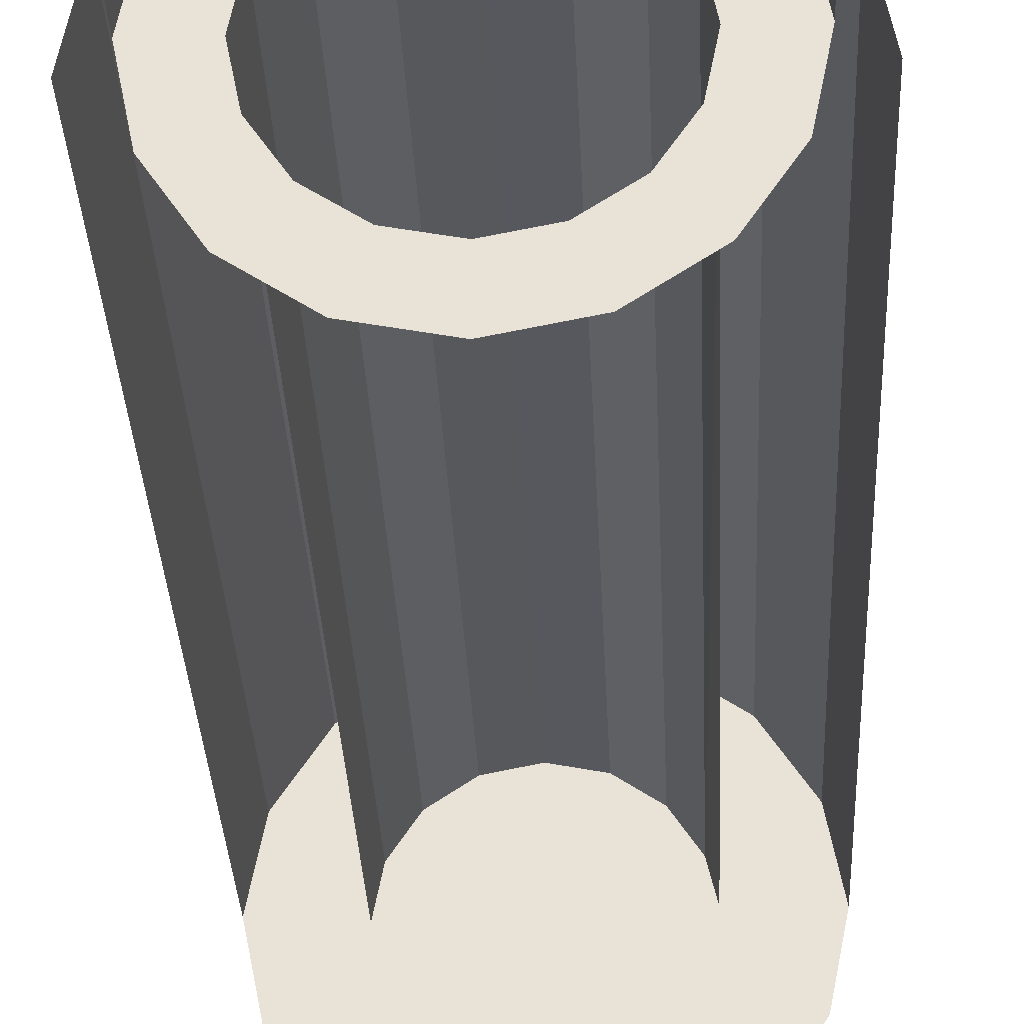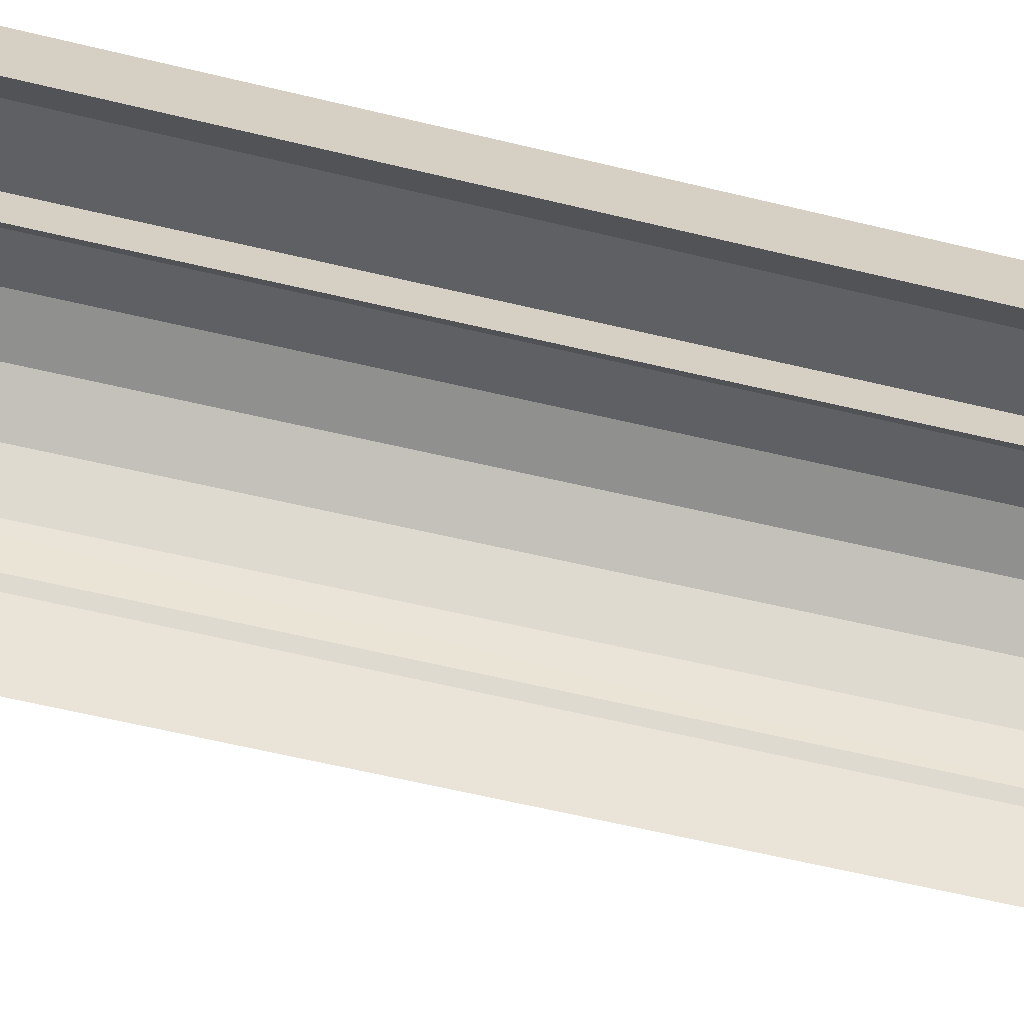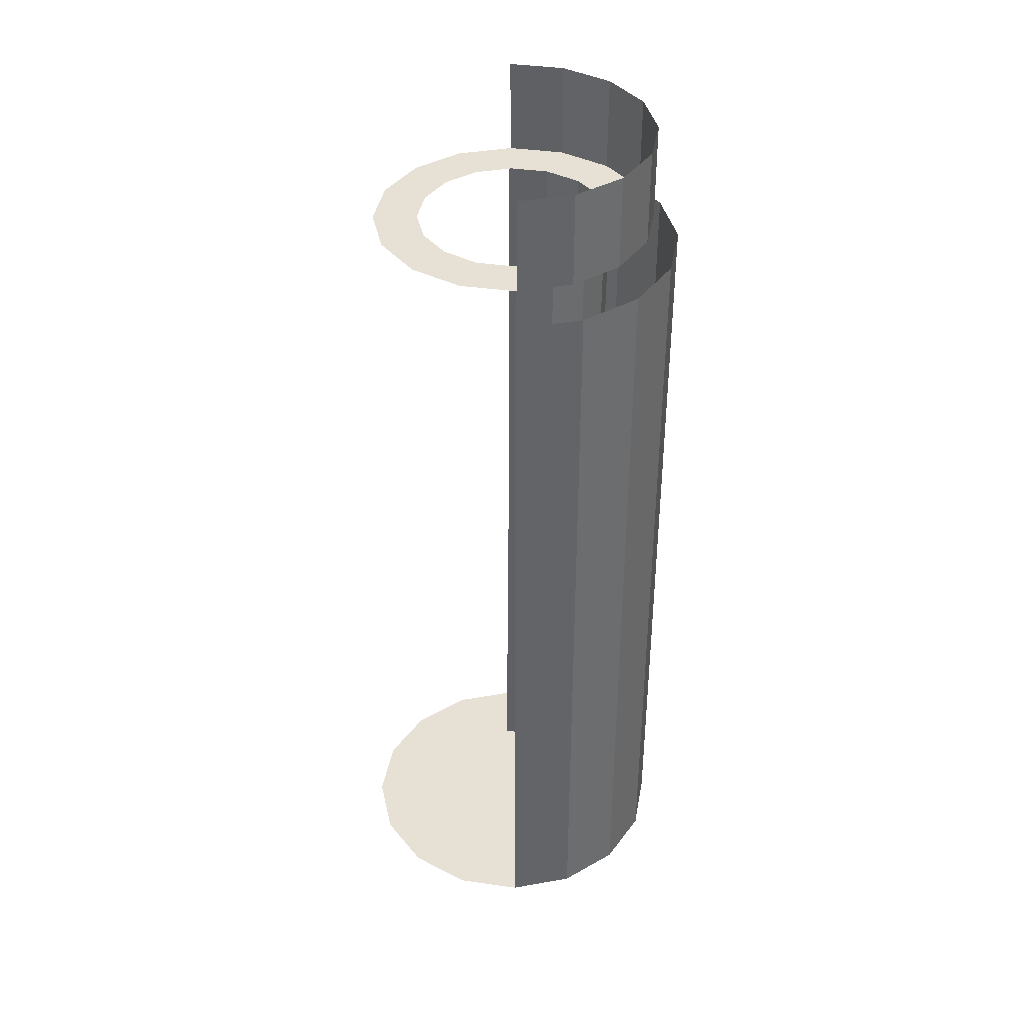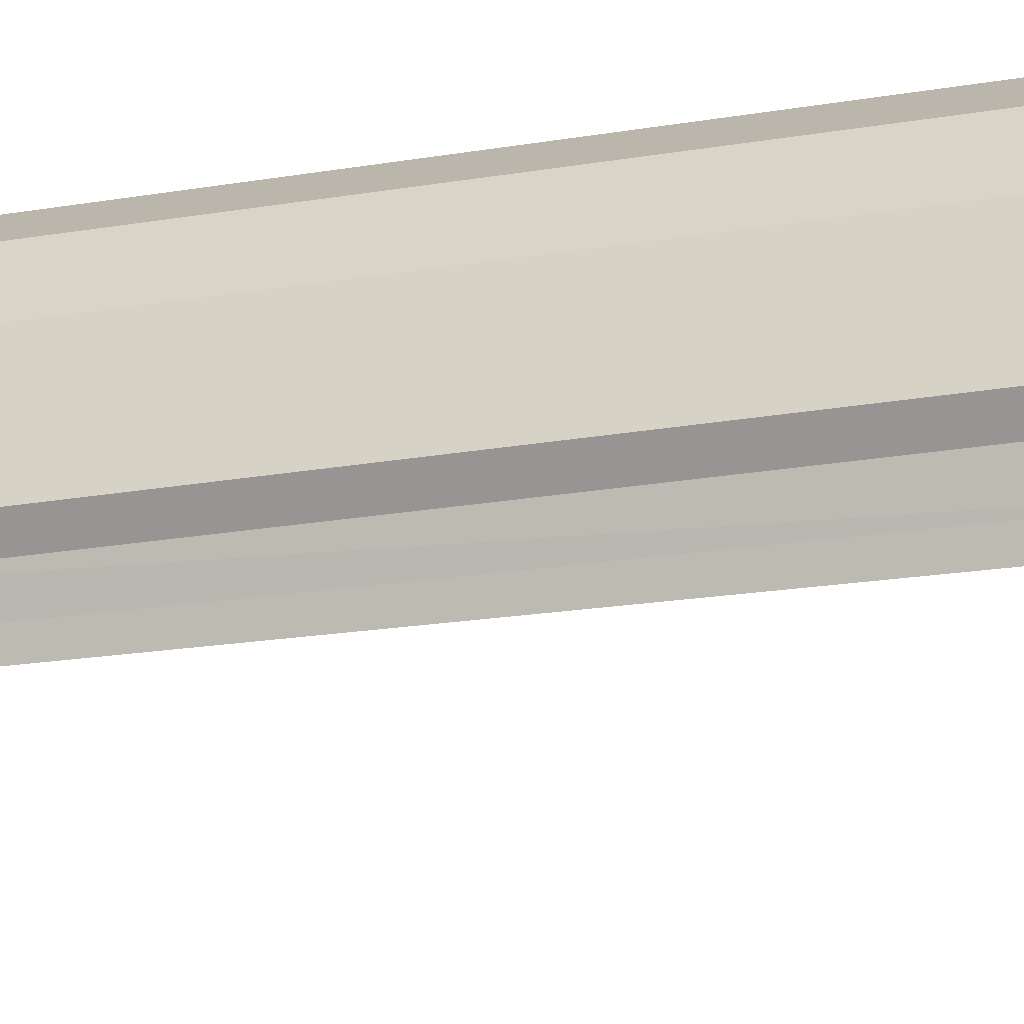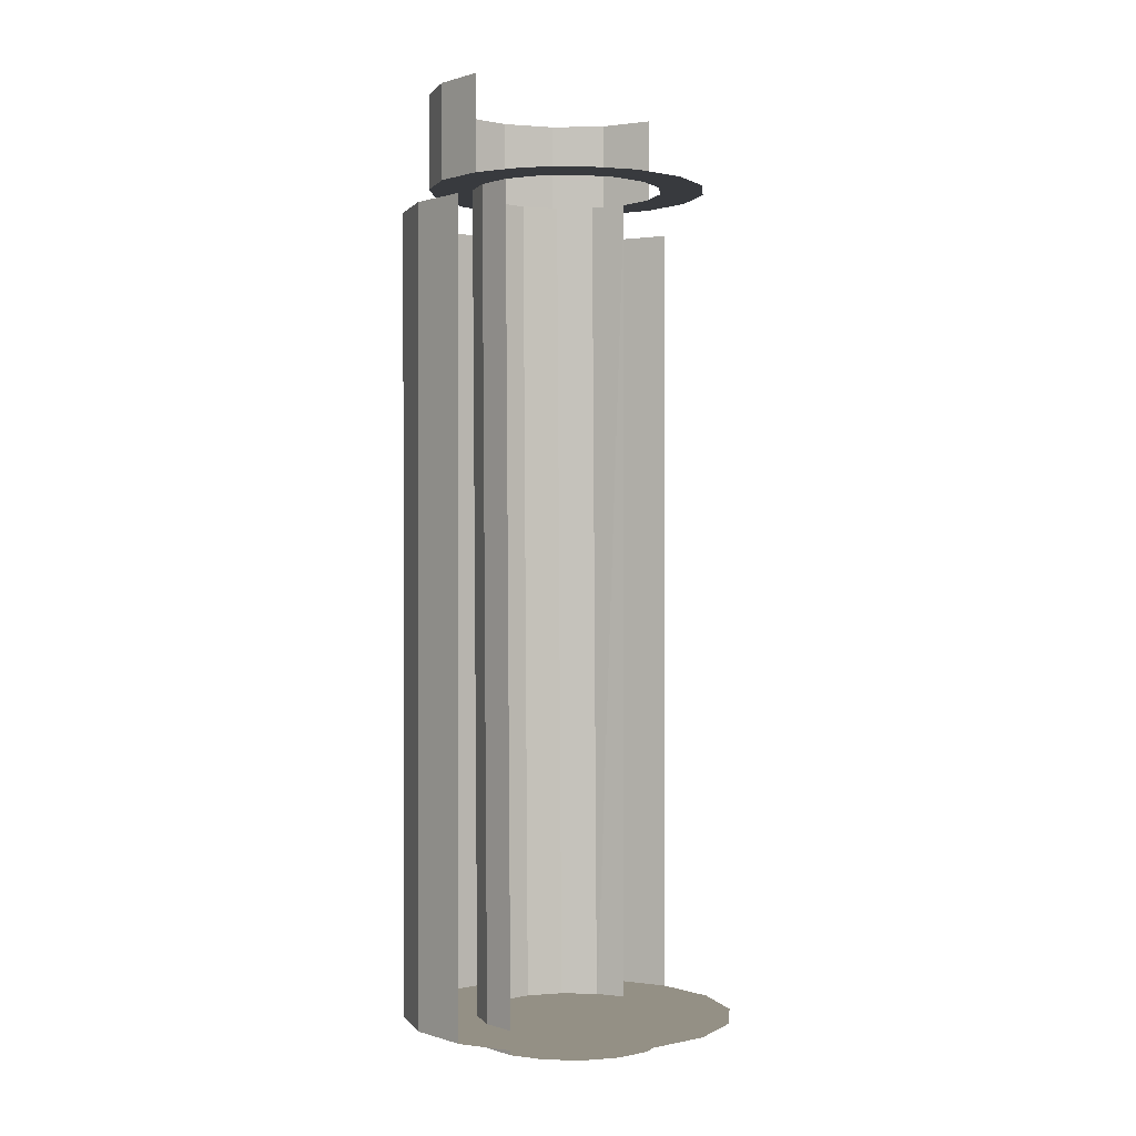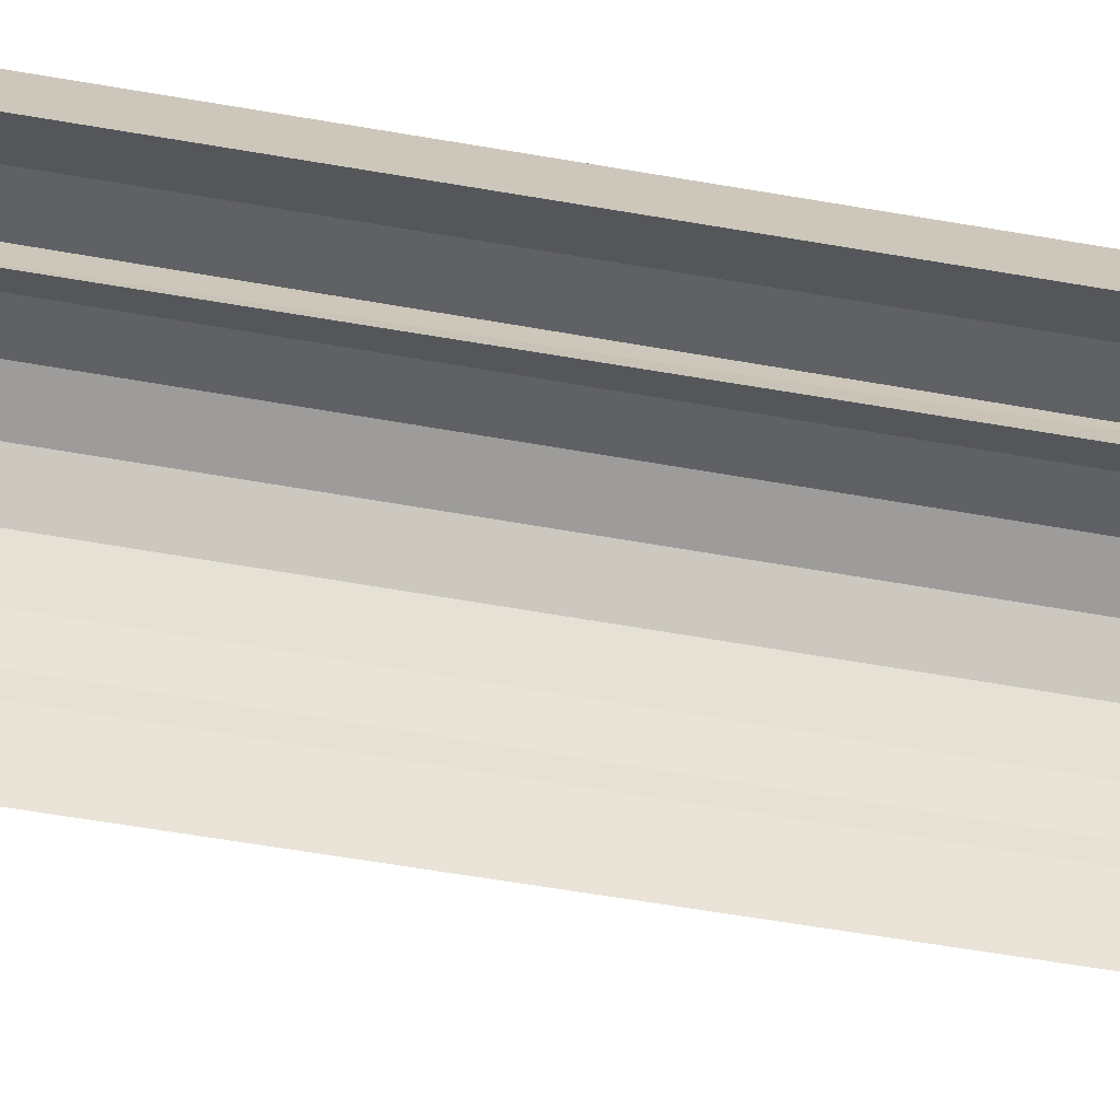
<metadata>
{"format":"obj","ext":"obj","renderer":"f3d","projection":"perspective","resolution":1024,"background":"white","views":[{"elev":-29.1,"azim":2.3,"up":"+Y"},{"elev":-54.4,"azim":-104.9,"up":"+Y"},{"elev":39.3,"azim":88.8,"up":"+Z"},{"elev":-17.1,"azim":-70.2,"up":"+Y"},{"elev":0.4,"azim":-51.3,"up":"+Z"},{"elev":-58.7,"azim":79.8,"up":"+Y"}]}
</metadata>
<code>
o LM_inserts_L05_Parts
v -222 -215.9 -51.32
v -225.3 -213.7 -51.32
v -229.3 -212.9 -51.32
v -236.5 -215.9 -51.32
v -229.3 -212.9 -51.32
v -233.2 -213.7 -51.32
v -236.5 -215.9 -51.32
v -219 -223.2 -51.32
v -219.8 -219.2 -51.32
v -222 -215.9 -51.32
v -222 -215.9 -51.32
v -219.8 -227.1 -51.32
v -219 -223.2 -51.32
v -227 -228.6 -52.79
v -227 -218 -52.79
v -229.3 -217.6 -52.79
v -227 -228.6 -52.79
v -225.1 -219.3 -52.79
v -227 -218 -52.79
v -231.5 -218 -52.79
v -229.3 -212.9 -51.32
v -225.3 -213.7 -51.32
v -225.3 -213.7 -1.323
v -222 -215.9 -51.32
v -236.5 -215.9 -51.32
v -236.5 -230.5 -51.32
v -236.5 -215.9 -51.32
v -238.8 -219.2 -51.32
v -239.6 -223.2 -51.32
v -223.8 -221.2 -52.79
v -225.1 -219.3 -52.79
v -227 -228.6 -52.79
v -231.5 -218 -52.79
v -233.5 -219.3 -52.79
v -233.2 -213.7 -51.32
v -229.3 -212.9 -51.32
v -229.3 -212.9 -1.323
v -225.3 -213.7 -51.32
v -222 -215.9 -51.32
v -222 -215.9 -1.323
v -223.3 -223.1 -52.79
v -233.5 -219.3 -52.79
v -234.7 -221.2 -52.79
v -222 -215.9 -51.32
v -222 -230.5 -51.32
v -219.8 -227.1 -51.32
v -236.5 -215.9 -51.32
v -233.2 -213.7 -51.32
v -233.2 -213.7 -1.323
v -223.8 -225.8 -52.79
v -227 -228.6 -52.79
v -234.7 -221.2 -52.79
v -235.2 -223.5 -52.79
v -222 -215.9 -51.32
v -219.8 -219.2 -51.32
v -219.8 -219.2 -1.323
v -236.5 -215.9 -51.32
v -239.6 -223.2 -51.32
v -236.5 -230.5 -51.32
v -229.3 -217.6 -52.79
v -227 -218 -52.79
v -227 -217.6 0.1479
v -222 -215.9 -51.32
v -229.3 -233.5 -51.32
v -222 -230.5 -51.32
v -227 -228.6 -52.79
v -225.1 -227.7 -52.79
v -223.8 -225.8 -52.79
v -235.2 -223.5 -52.79
v -234.7 -225.8 -52.79
v -227 -218 -52.79
v -225.1 -219.3 -52.79
v -225.1 -218.9 0.1479
v -231.5 -218 -52.79
v -229.3 -217.6 -52.79
v -231.5 -217.6 0.1479
v -222 -215.9 -51.32
v -236.5 -230.5 -51.32
v -229.3 -233.5 -51.32
v -238.8 -219.2 -51.32
v -236.5 -215.9 -51.32
v -236.5 -215.9 -1.323
v -233.5 -227.7 -52.79
v -223.8 -221.2 -52.79
v -223.8 -220.8 0.1479
v -225.1 -219.3 -52.79
v -233.5 -219.3 -52.79
v -231.5 -218 -52.79
v -233.5 -218.9 0.1479
v -227 -228.6 -52.79
v -233.5 -227.7 -52.79
v -231.5 -229 -52.79
v -219.8 -219.2 -51.32
v -219 -223.2 -51.32
v -219 -223.2 -1.323
v -227 -228.6 -52.79
v -231.5 -229 -52.79
v -229.3 -229.4 -52.79
v -239.6 -223.2 -51.32
v -238.8 -227.1 -51.32
v -236.5 -230.5 -51.32
v -223.8 -221.2 -52.79
v -223.3 -223.1 -52.79
v -223.3 -223.1 0.1479
v -229.3 -212.9 -1.323
v -229.3 -212.9 -51.32
v -225.3 -213.7 -1.323
v -234.7 -221.2 -52.79
v -233.5 -219.3 -52.79
v -234.7 -220.8 0.1479
v -225.3 -213.7 -1.323
v -225.3 -213.7 -51.32
v -222 -215.9 -1.323
v -233.2 -213.7 -1.323
v -239.6 -223.2 -51.32
v -238.8 -219.2 -51.32
v -238.8 -219.2 -1.323
v -229.3 -233.5 -51.32
v -225.3 -232.7 -51.32
v -222 -230.5 -51.32
v -235.2 -223.5 -52.79
v -234.7 -221.2 -52.79
v -235.2 -223.1 0.1479
v -222 -215.9 -1.323
v -222 -215.9 -51.32
v -219.8 -219.2 -1.323
v -236.5 -230.5 -51.32
v -233.2 -232.7 -51.32
v -229.3 -233.5 -51.32
v -236.5 -215.9 -1.323
v -236.5 -215.9 -51.32
v -233.2 -213.7 -1.323
v -229.3 -217.2 0.1479
v -229.3 -217.6 -52.79
v -227 -217.6 0.1479
v -227 -217.6 0.1479
v -227 -218 -52.79
v -225.1 -218.9 0.1479
v -229.3 -217.6 -52.79
v -229.3 -217.2 0.1479
v -231.5 -217.6 0.1479
v -219.8 -219.2 -1.323
v -223.8 -220.8 0.1479
v -225.1 -218.9 0.1479
v -225.1 -219.3 -52.79
v -231.5 -218 -52.79
v -231.5 -217.6 0.1479
v -233.5 -218.9 0.1479
v -238.8 -219.2 -1.323
v -238.8 -219.2 -51.32
v -236.5 -215.9 -1.323
v -223.8 -220.8 0.1479
v -223.8 -221.2 -52.79
v -223.3 -223.1 0.1479
v -233.5 -219.3 -52.79
v -233.5 -218.9 0.1479
v -234.7 -220.8 0.1479
v -234.7 -221.2 -52.79
v -234.7 -220.8 0.1479
v -235.2 -223.1 0.1479
v -239.6 -223.2 -1.323
v -239.6 -223.2 -51.32
v -238.8 -219.2 -1.323
v -227 -217.6 0.1479
v -226 -215.1 0.1479
v -229.3 -214.5 0.1479
v -226 -215.1 0.1479
v -226 -215.1 6.03
v -229.3 -214.5 0.1479
v -227 -217.6 0.1479
v -223.2 -217 0.1479
v -226 -215.1 0.1479
v -229.3 -217.2 0.1479
v -229.3 -214.5 0.1479
v -232.6 -215.1 0.1479
v -229.3 -214.5 0.1479
v -229.3 -214.5 6.03
v -232.6 -215.1 0.1479
v -229.3 -217.2 0.1479
v -227 -217.6 0.1479
v -229.3 -214.5 0.1479
v -223.2 -217 0.1479
v -223.2 -217 6.03
v -226 -215.1 0.1479
v -229.3 -214.5 6.03
v -226 -215.1 6.03
v -225.1 -218.9 0.1479
v -223.2 -217 0.1479
v -227 -217.6 0.1479
v -232.6 -215.1 0.1479
v -231.5 -217.6 0.1479
v -229.3 -217.2 0.1479
v -225.1 -218.9 0.1479
v -221.3 -219.8 0.1479
v -223.2 -217 0.1479
v -232.6 -215.1 6.03
v -231.5 -217.6 0.1479
v -232.6 -215.1 0.1479
v -235.4 -217 0.1479
v -232.6 -215.1 0.1479
v -232.6 -215.1 6.03
v -235.4 -217 0.1479
v -221.3 -219.8 0.1479
v -221.3 -219.8 6.03
v -223.2 -217 0.1479
v -221.3 -219.8 6.03
v -223.2 -217 6.03
v -223.2 -217 0.1479
v -221.3 -219.8 0.1479
v -225.1 -218.9 0.1479
v -223.8 -220.8 0.1479
v -233.5 -218.9 0.1479
v -231.5 -217.6 0.1479
v -235.4 -217 0.1479
v -232.6 -215.1 6.03
v -235.4 -217 6.03
v -235.4 -217 0.1479
v -233.5 -218.9 0.1479
v -235.4 -217 0.1479
v -237.2 -219.8 0.1479
v -221.3 -219.8 0.1479
v -223.8 -220.8 0.1479
v -223.3 -223.1 0.1479
v -235.4 -217 0.1479
v -235.4 -217 6.03
v -237.2 -219.8 0.1479
v -223.3 -223.1 0.1479
v -220.6 -223.1 0.1479
v -221.3 -219.8 0.1479
v -237.2 -219.8 0.1479
v -234.7 -220.8 0.1479
v -233.5 -218.9 0.1479
v -220.6 -223.1 6.03
v -221.3 -219.8 6.03
v -221.3 -219.8 0.1479
v -220.6 -223.1 0.1479
v -220.6 -223.1 6.03
v -221.3 -219.8 0.1479
v -235.4 -217 6.03
v -237.2 -219.8 6.03
v -237.2 -219.8 0.1479
v -223.3 -223.1 0.1479
v -223.8 -225.4 0.1479
v -220.6 -223.1 0.1479
v -234.7 -220.8 0.1479
v -237.2 -219.8 0.1479
v -237.9 -223.1 0.1479
v -223.8 -225.4 0.1479
v -221.3 -226.4 0.1479
v -220.6 -223.1 0.1479
v -237.2 -219.8 0.1479
v -237.2 -219.8 6.03
v -237.9 -223.1 0.1479
v -237.9 -223.1 0.1479
v -235.2 -223.1 0.1479
v -234.7 -220.8 0.1479
v -234.7 -225.4 0.1479
v -235.2 -223.1 0.1479
v -237.9 -223.1 0.1479
v -223.8 -225.4 0.1479
v -223.2 -229.2 0.1479
v -221.3 -226.4 0.1479
v -237.2 -219.8 6.03
v -237.9 -223.1 6.03
v -237.9 -223.1 0.1479
v -225.1 -227.3 0.1479
v -223.2 -229.2 0.1479
v -223.8 -225.4 0.1479
v -234.7 -225.4 0.1479
v -237.9 -223.1 0.1479
v -237.2 -226.4 0.1479
v -233.5 -227.3 0.1479
v -234.7 -225.4 0.1479
v -237.2 -226.4 0.1479
v -225.1 -227.3 0.1479
v -226 -231.1 0.1479
v -223.2 -229.2 0.1479
v -225.1 -227.3 0.1479
v -227 -228.6 0.1479
v -226 -231.1 0.1479
v -233.5 -227.3 0.1479
v -237.2 -226.4 0.1479
v -235.4 -229.2 0.1479
v -227 -228.6 0.1479
v -229.3 -229 0.1479
v -226 -231.1 0.1479
v -233.5 -227.3 0.1479
v -235.4 -229.2 0.1479
v -231.5 -228.6 0.1479
v -229.3 -229 0.1479
v -231.5 -228.6 0.1479
v -229.3 -231.7 0.1479
v -229.3 -229 0.1479
v -229.3 -231.7 0.1479
v -226 -231.1 0.1479
v -231.5 -228.6 0.1479
v -235.4 -229.2 0.1479
v -232.6 -231.1 0.1479
v -231.5 -228.6 0.1479
v -232.6 -231.1 0.1479
v -229.3 -231.7 0.1479
f 3 2 1
f 4 3 1
f 7 6 5
f 10 9 8
f 13 12 11
f 16 15 14
f 19 18 17
f 20 16 14
f 23 22 21
f 26 25 24
f 29 28 27
f 31 30 14
f 34 33 32
f 37 36 35
f 40 39 38
f 30 41 14
f 43 42 14
f 46 45 44
f 49 48 47
f 41 50 14
f 53 52 51
f 56 55 54
f 59 58 57
f 62 61 60
f 65 64 63
f 68 67 66
f 70 69 14
f 73 72 71
f 76 75 74
f 79 78 77
f 82 81 80
f 83 70 14
f 86 85 84
f 89 88 87
f 92 91 90
f 95 94 93
f 98 97 96
f 101 100 99
f 104 103 102
f 107 106 105
f 110 109 108
f 113 112 111
f 37 35 114
f 117 116 115
f 120 119 118
f 123 122 121
f 126 125 124
f 129 128 127
f 132 131 130
f 135 134 133
f 138 137 136
f 141 140 139
f 95 93 142
f 145 144 143
f 148 147 146
f 151 150 149
f 154 153 152
f 157 156 155
f 160 159 158
f 163 162 161
f 166 165 164
f 169 168 167
f 172 171 170
f 175 174 173
f 178 177 176
f 181 180 179
f 184 183 182
f 169 185 168
f 184 186 183
f 189 188 187
f 192 191 190
f 195 194 193
f 178 196 177
f 199 198 197
f 202 201 200
f 205 204 203
f 208 207 206
f 211 210 209
f 214 213 212
f 217 216 215
f 220 219 218
f 223 222 221
f 226 225 224
f 229 228 227
f 232 231 230
f 235 234 233
f 238 237 236
f 241 240 239
f 244 243 242
f 247 246 245
f 250 249 248
f 253 252 251
f 256 255 254
f 259 258 257
f 262 261 260
f 265 264 263
f 268 267 266
f 271 270 269
f 274 273 272
f 277 276 275
f 280 279 278
f 283 282 281
f 286 285 284
f 289 288 287
f 292 291 290
f 295 294 293
f 298 297 296
f 301 300 299

</code>
